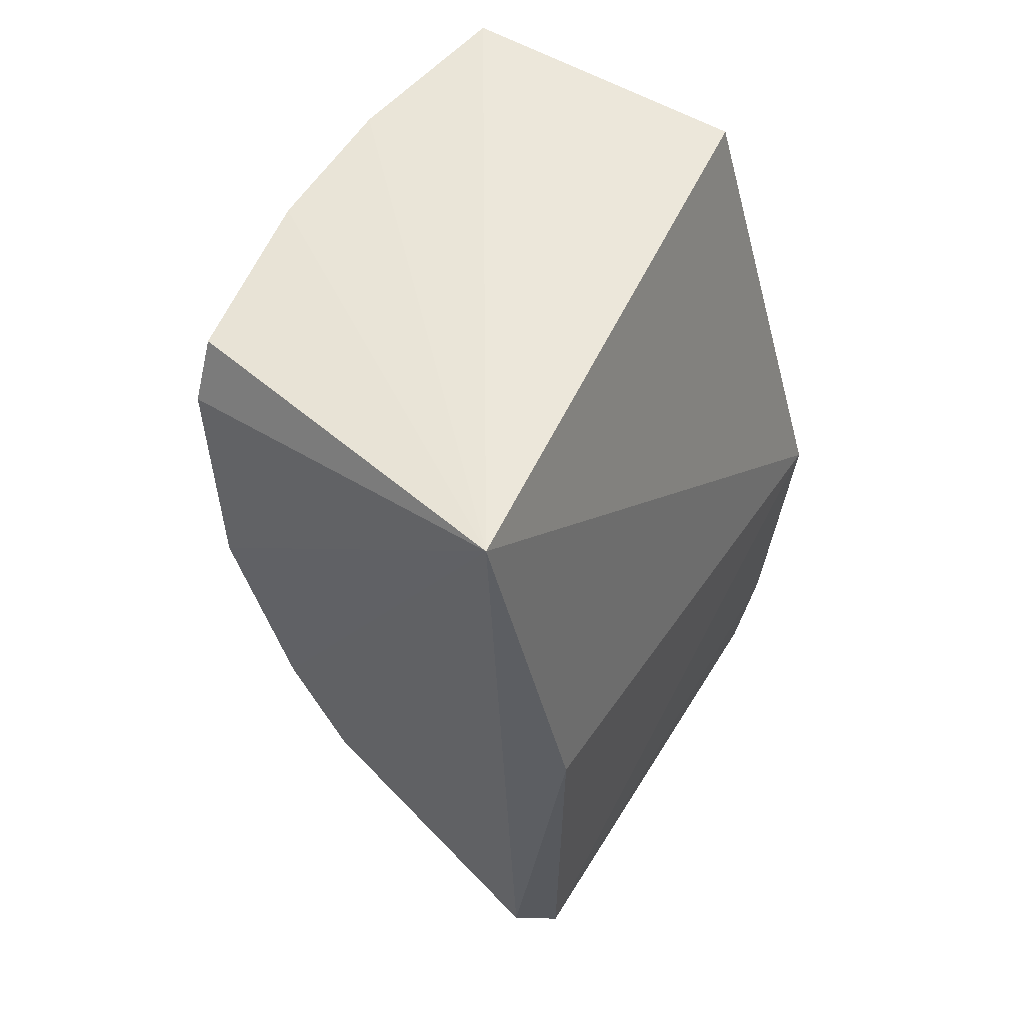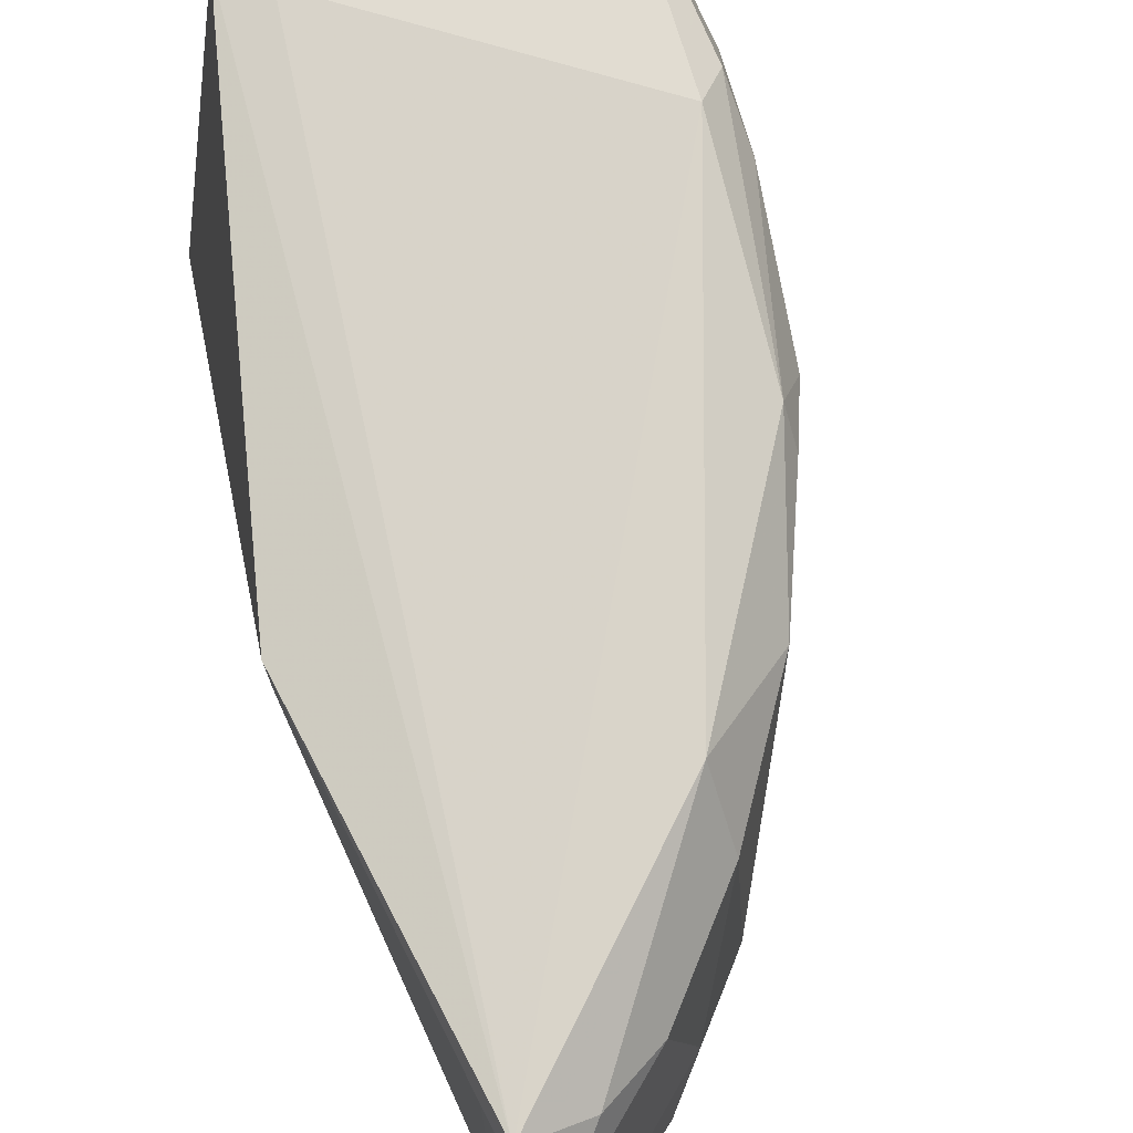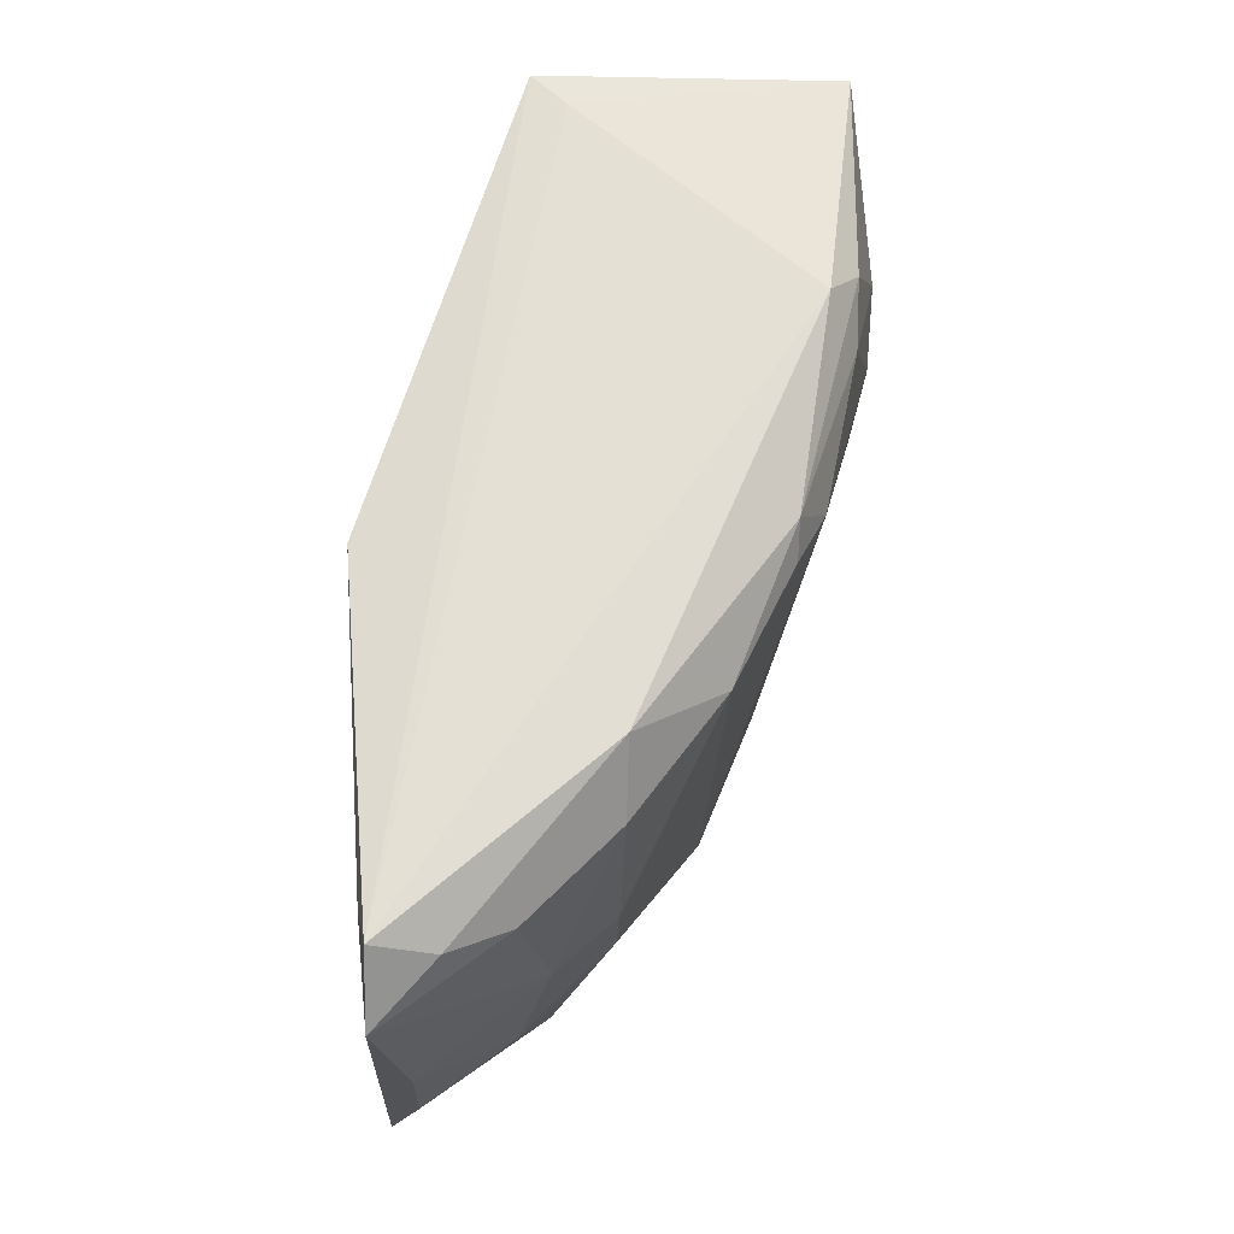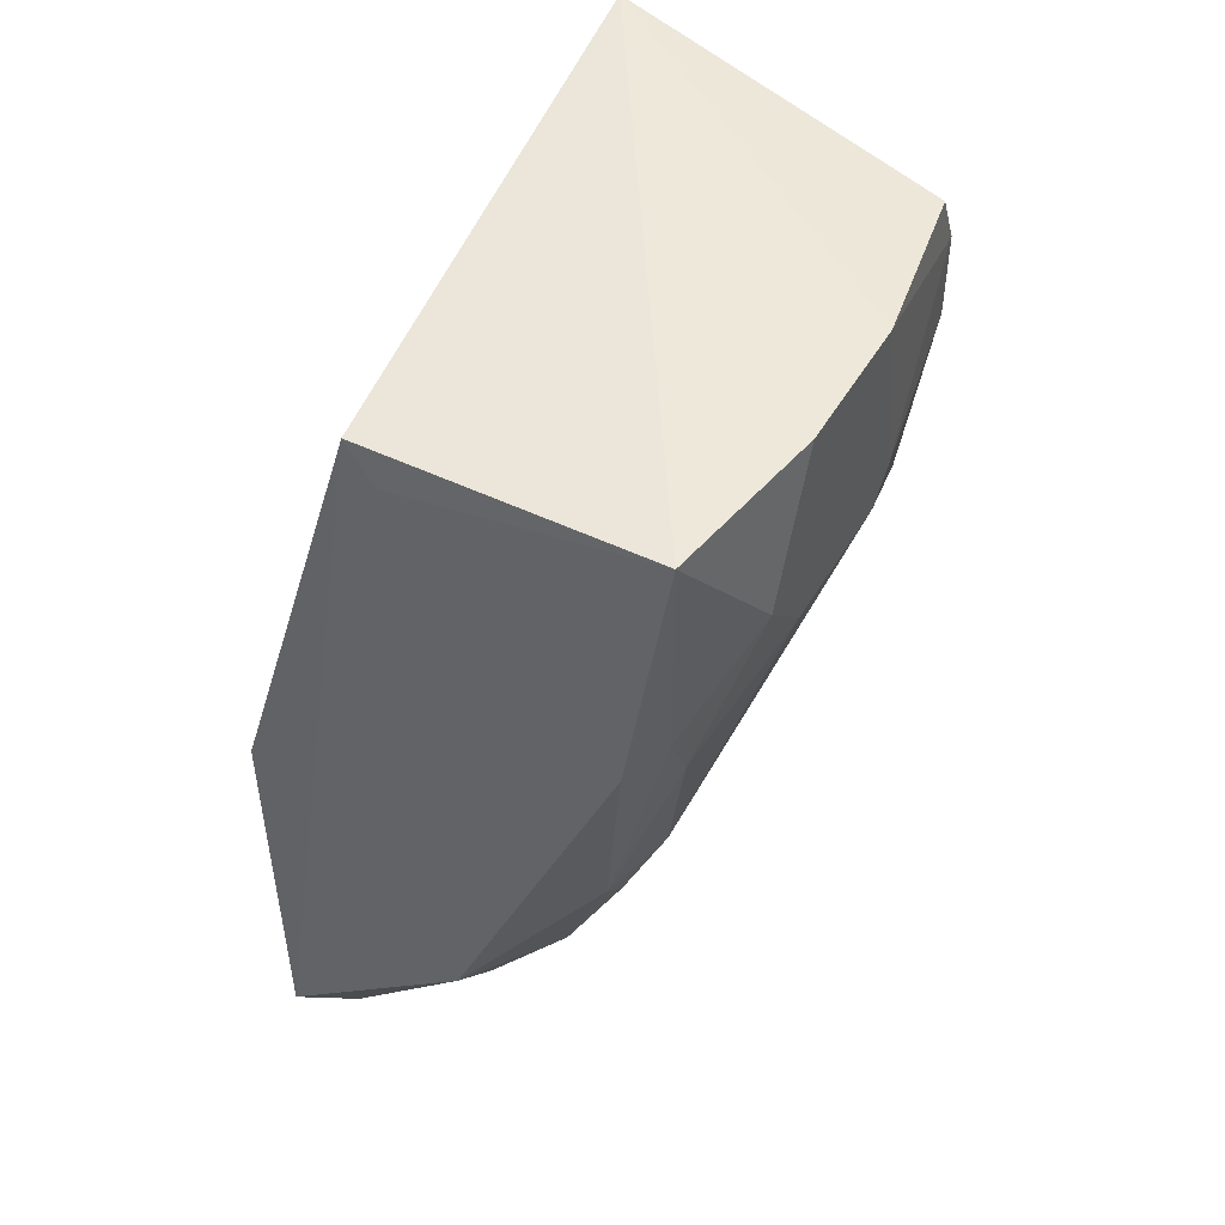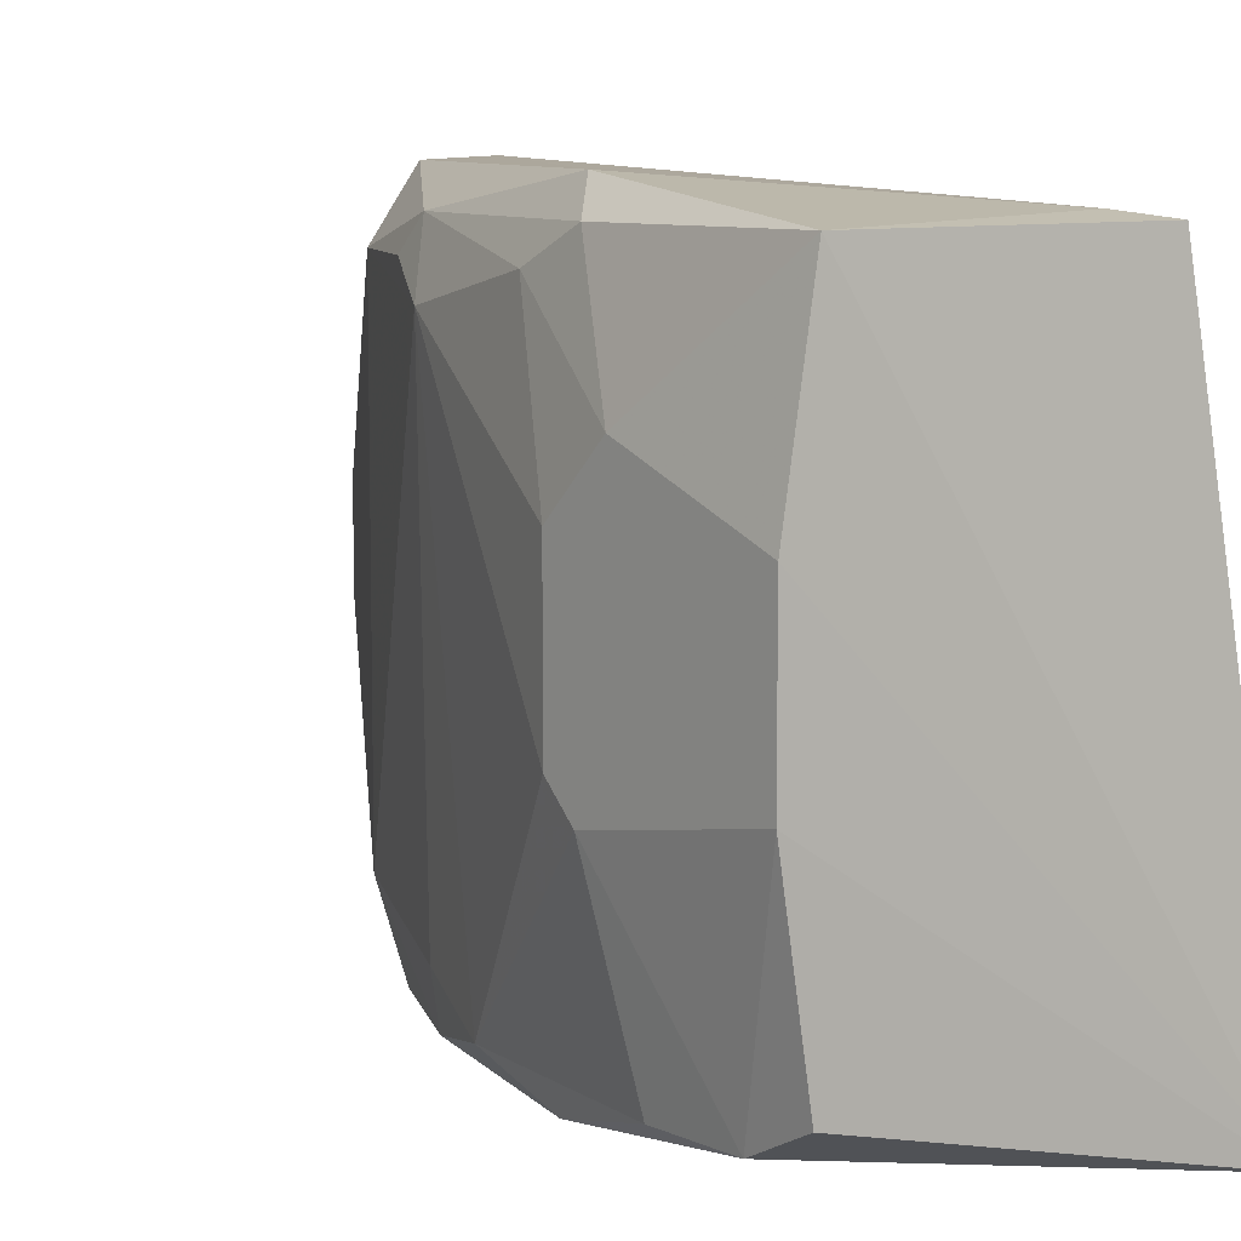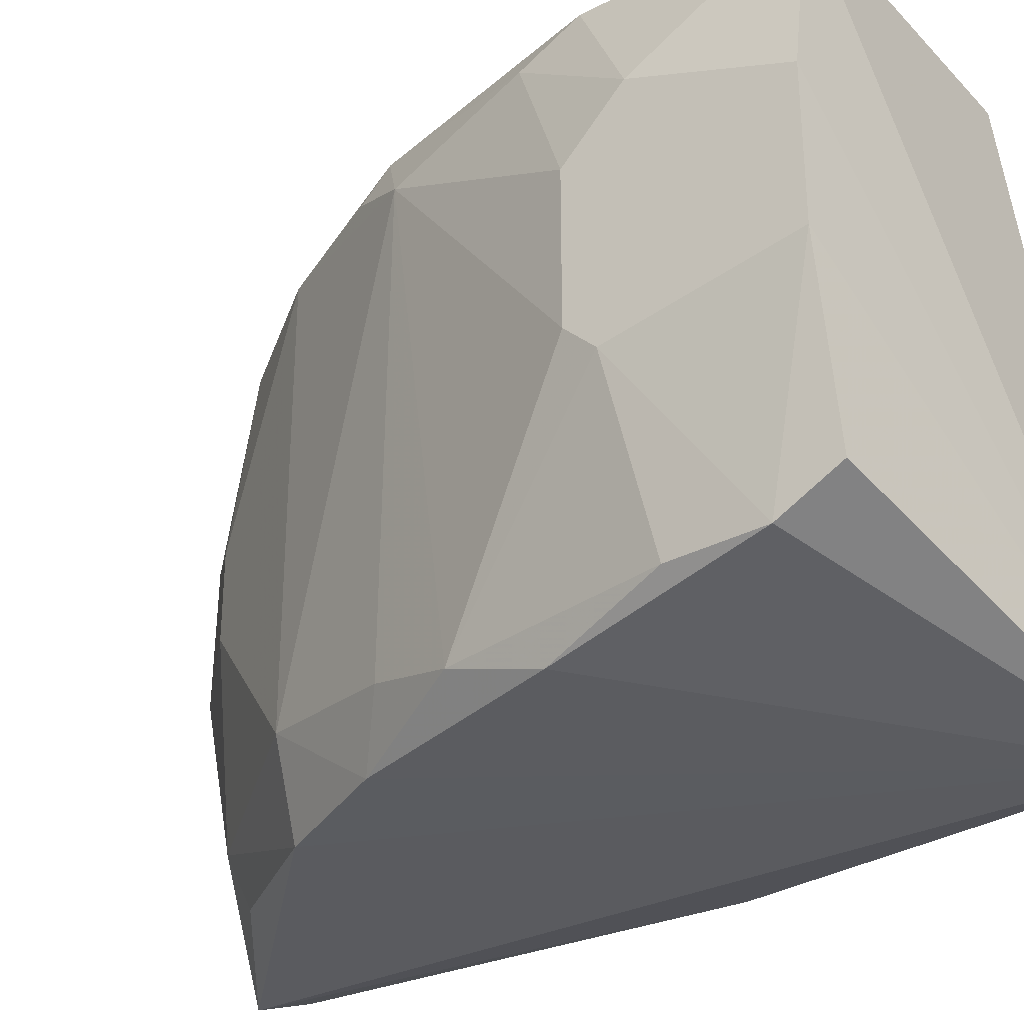
<metadata>
{"format":"obj","ext":"obj","renderer":"f3d","projection":"perspective","resolution":1024,"background":"white","views":[{"elev":56.5,"azim":-148.7,"up":"+Y"},{"elev":74.9,"azim":-22.9,"up":"+Z"},{"elev":-22.3,"azim":-1.8,"up":"+Y"},{"elev":47.4,"azim":28.7,"up":"+Y"},{"elev":8.4,"azim":140.6,"up":"+Z"},{"elev":-32.6,"azim":125.8,"up":"+Z"}]}
</metadata>
<code>
v 0.07326 -0.0733 0.00483
v 0.1032 0.009906 0.06474
v 0.0617 0.01464 -0.001654
v 0.05661 -0.08328 0.06807
v 0.1032 0.003239 0.00483
v 0.06993 0.009906 0.06474
v 0.09655 -0.04334 0.06141
v 0.05477 -0.08086 0.003362
v 0.05328 -0.04334 0.06474
v 0.09322 -0.04334 0.001501
v 0.07326 -0.07996 0.04477
v 0.1065 -0.0134 0.02813
v 0.05328 -0.03005 0.001501
v 0.09989 -0.01673 0.06807
v 0.1065 0.009906 0.02813
v 0.0899 -0.05665 0.01149
v 0.05994 -0.08328 0.001501
v 0.05661 -0.08996 0.06141
v 0.0899 -0.05665 0.06141
v 0.1065 -0.006741 0.05143
v 0.09989 -0.02006 0.001501
v 0.05994 -0.08996 0.02813
v 0.07991 -0.06331 0.06807
v 0.1032 0.009906 0.00816
v 0.07991 -0.0733 0.03146
v 0.09989 -0.0367 0.05808
v 0.09989 -0.03005 0.00483
v 0.06993 -0.07996 0.06141
v 0.07326 -0.07663 0.01149
v 0.08656 -0.05665 0.001501
v 0.05661 -0.08996 0.01815
v 0.1032 -0.0134 0.06474
v 0.1065 0.009906 0.04477
v 0.09655 -0.04003 0.06474
v 0.07378 0.006026 0.06548
v 0.06993 -0.08328 0.03146
v 0.07991 -0.06997 0.06141
v 0.1032 -0.006741 0.00483
v 0.1065 -0.0134 0.04477
v 0.05571 -0.07934 0.06503
v 0.07991 -0.0733 0.04144
v 0.09655 -0.04003 0.00816
v 0.05994 -0.08996 0.04144
v 0.1032 -0.02006 0.06141
v 0.1065 -0.01008 0.0248
v 0.06327 -0.08328 0.06474
f 28 23 46
f 2 3 6
f 6 3 9
f 4 6 9
f 8 9 13
f 9 3 13
f 13 3 17
f 8 13 17
f 12 15 20
f 3 5 21
f 10 3 21
f 14 4 23
f 5 3 24
f 3 15 24
f 15 5 24
f 16 19 25
f 7 19 26
f 19 16 26
f 10 21 27
f 12 26 27
f 18 11 28
f 17 1 29
f 16 25 29
f 3 10 30
f 10 16 30
f 17 3 30
f 1 17 30
f 29 1 30
f 16 29 30
f 8 17 31
f 18 8 31
f 22 18 31
f 17 29 31
f 29 22 31
f 2 14 32
f 20 2 32
f 3 2 33
f 15 3 33
f 2 20 33
f 20 15 33
f 19 7 34
f 14 23 34
f 23 19 34
f 7 26 34
f 32 14 34
f 2 6 35
f 6 4 35
f 14 2 35
f 4 14 35
f 25 11 36
f 22 29 36
f 29 25 36
f 19 23 37
f 28 11 37
f 23 28 37
f 21 5 38
f 27 21 38
f 12 20 39
f 26 12 39
f 4 9 40
f 9 8 40
f 18 4 40
f 8 18 40
f 25 19 41
f 11 25 41
f 19 37 41
f 37 11 41
f 16 10 42
f 26 16 42
f 10 27 42
f 27 26 42
f 11 18 43
f 18 22 43
f 36 11 43
f 22 36 43
f 20 32 44
f 34 26 44
f 32 34 44
f 39 20 44
f 26 39 44
f 5 15 45
f 15 12 45
f 12 27 45
f 38 5 45
f 27 38 45
f 4 18 46
f 23 4 46
f 18 28 46

</code>
